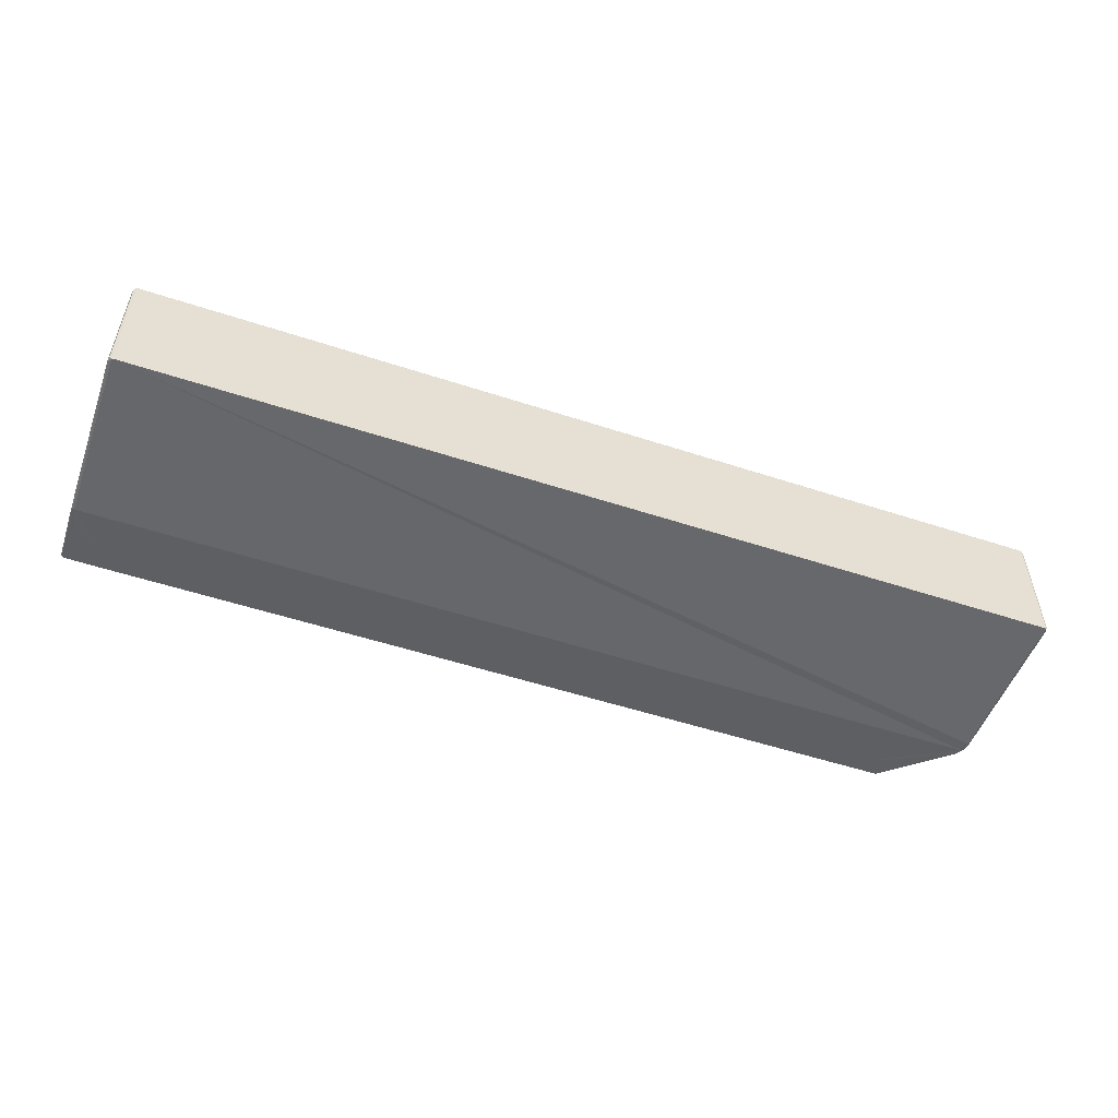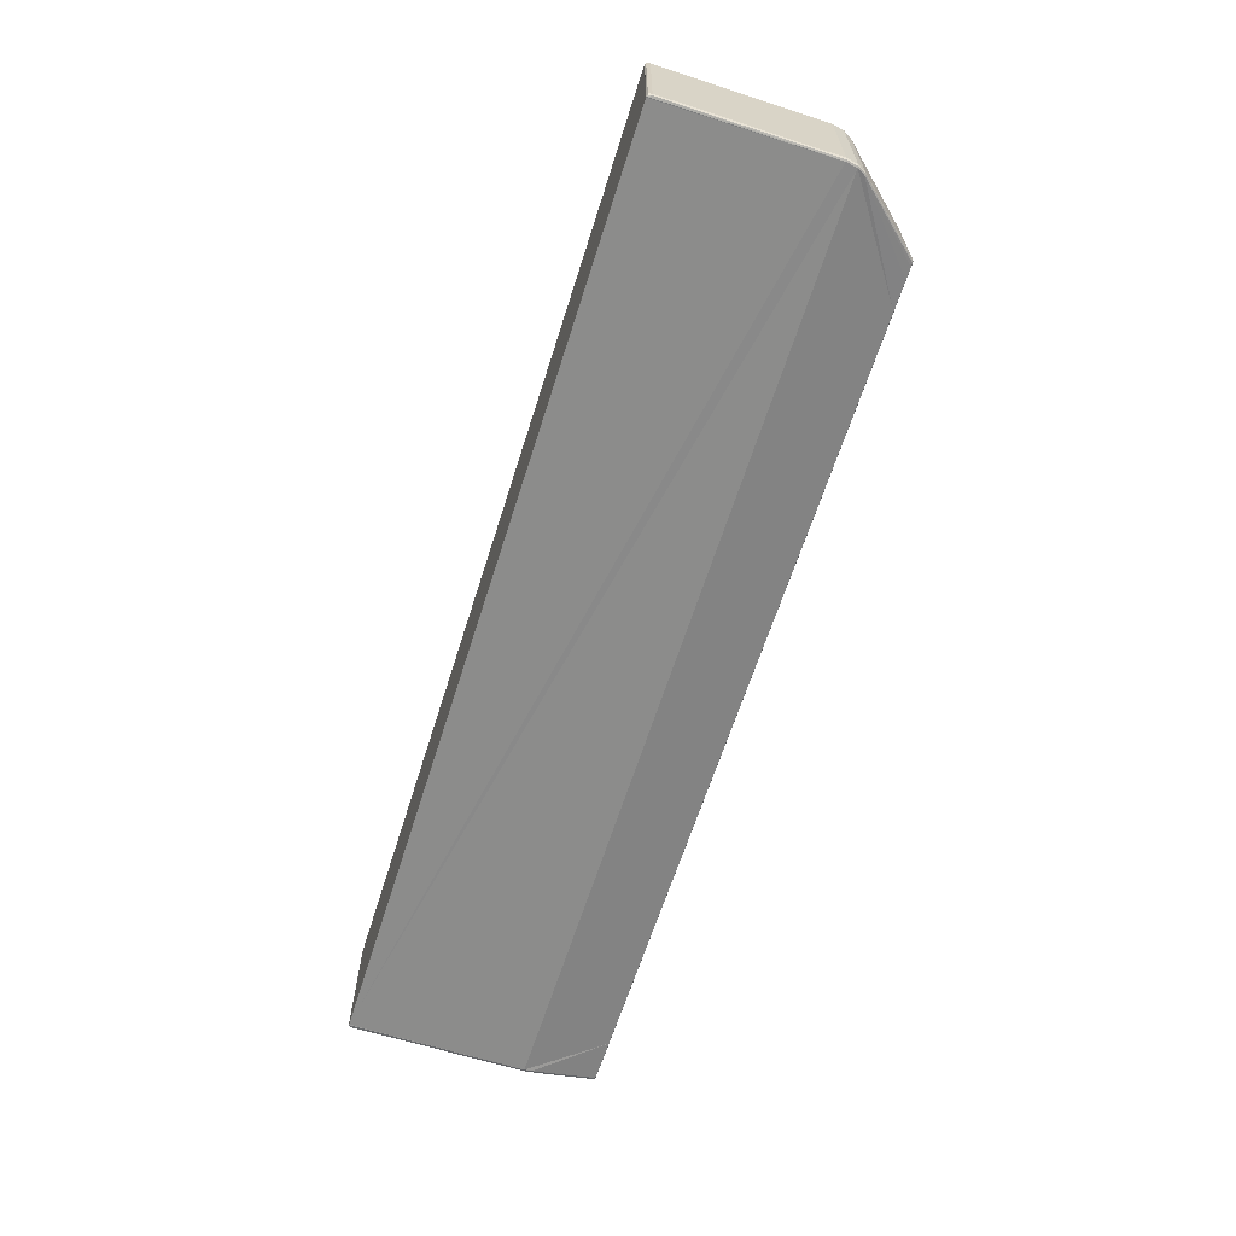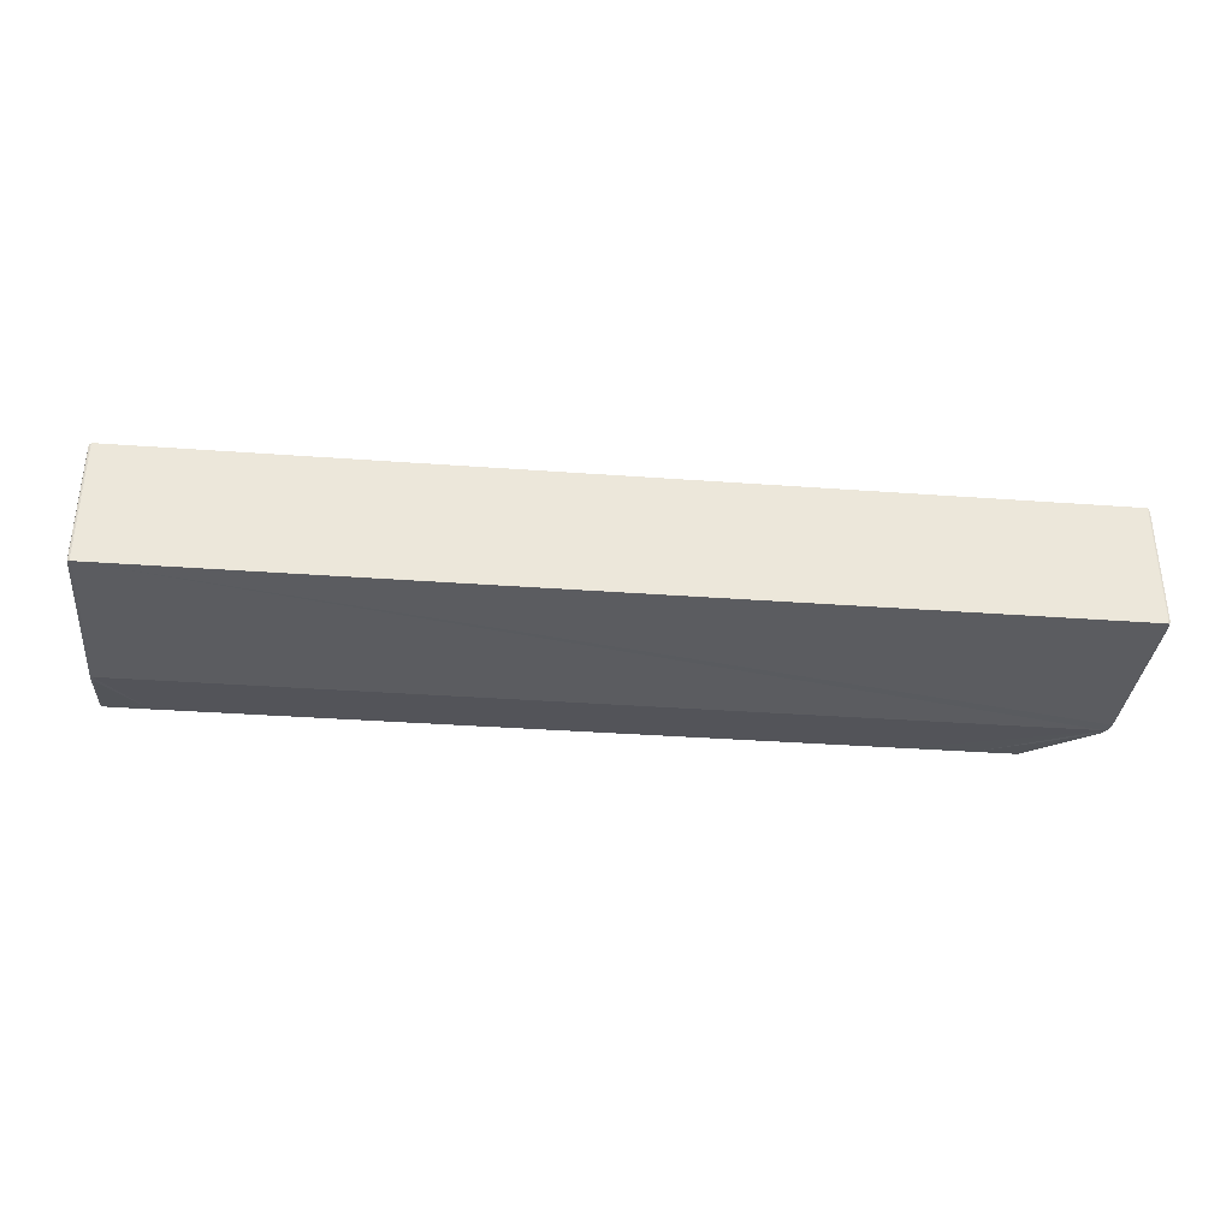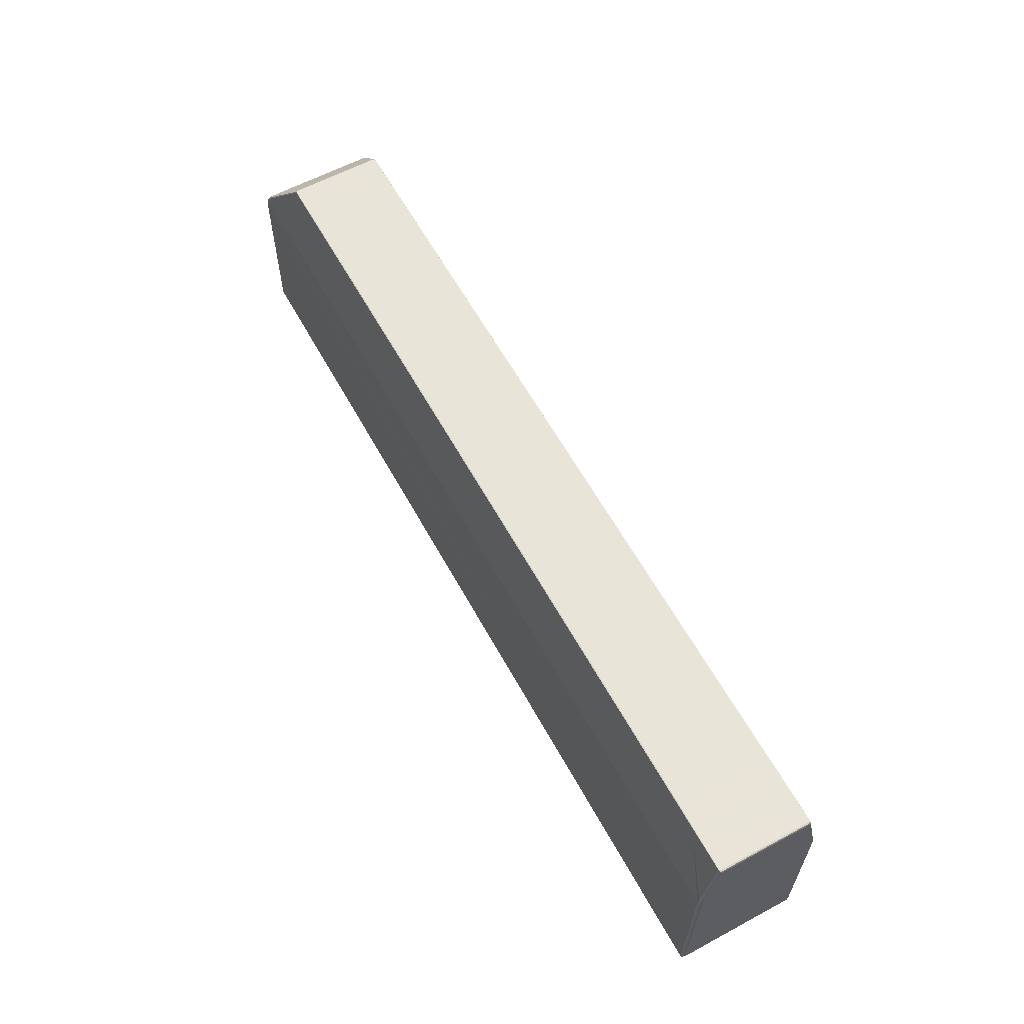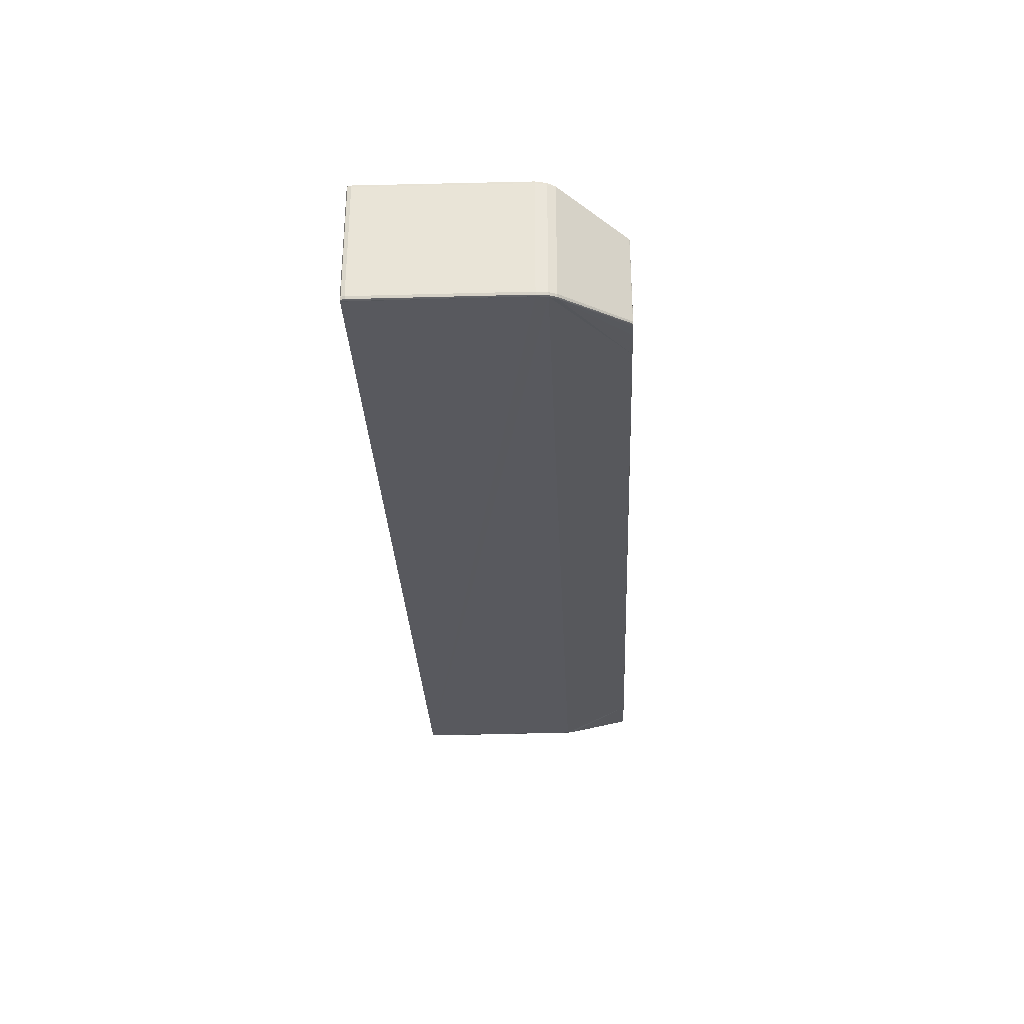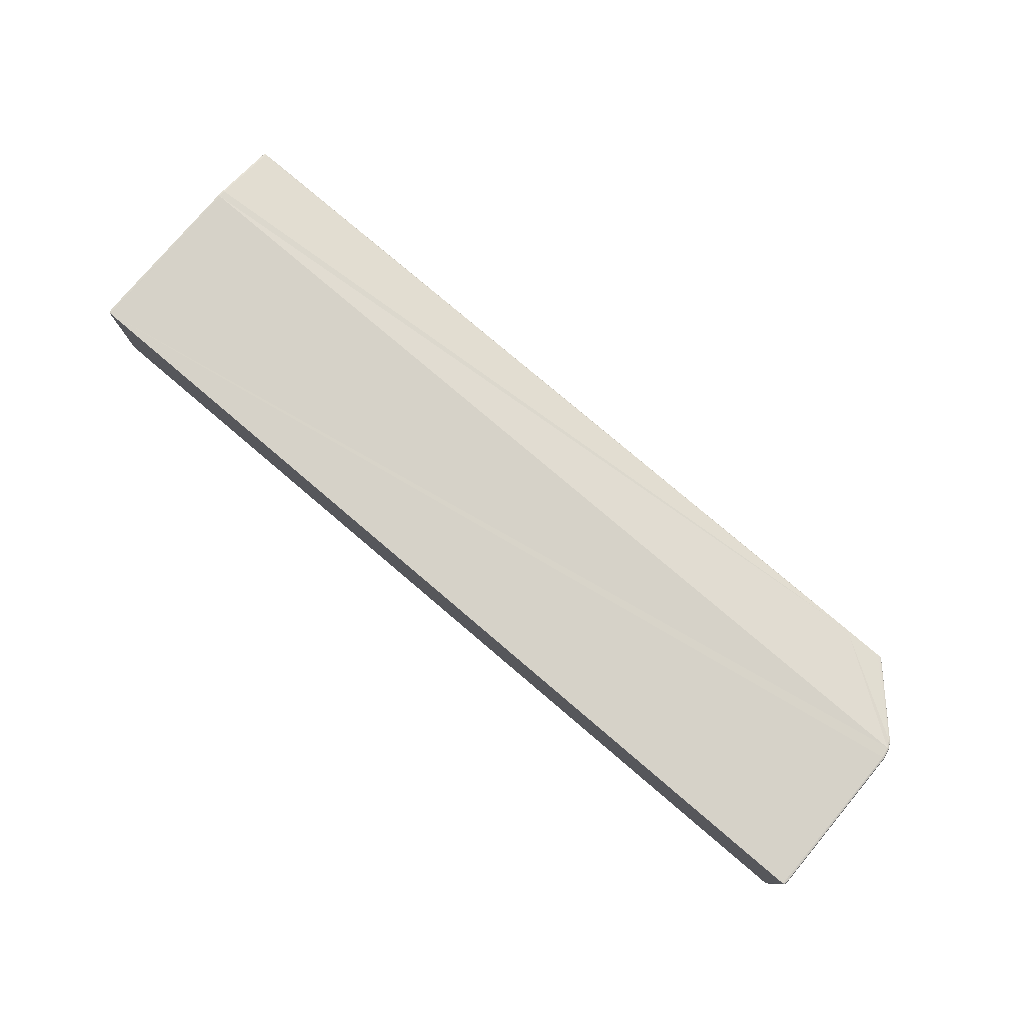
<metadata>
{"format":"obj","ext":"obj","renderer":"f3d","projection":"perspective","resolution":1024,"background":"white","views":[{"elev":-52.5,"azim":-19.5,"up":"+Z"},{"elev":-64.1,"azim":72.4,"up":"+Z"},{"elev":-35.0,"azim":-5.6,"up":"+Z"},{"elev":60.6,"azim":-118.7,"up":"+Y"},{"elev":-30.4,"azim":92.6,"up":"+Z"},{"elev":78.3,"azim":40.4,"up":"+Z"}]}
</metadata>
<code>
o G3s-A3b_G3s/A3b
v 0.1444 0.6052 0.1104
v 0.1459 0.6052 0.1103
v 0.1388 0.6052 0.1103
v 0.148 0.6052 0.1103
v 0.1495 0.6052 0.1103
v 0.146 0.6052 0.1103
v 0.149 0.6052 0.1103
v 0.1502 0.6052 0.1103
v 0.1503 0.6052 0.1103
v 0.1506 0.6052 0.1103
v 0.1506 0.6052 0.1103
v 0.1508 0.6052 0.1104
v 0.157 0.5983 0.1089
v 0.1507 0.6052 0.1104
v 0.1508 0.6052 0.1106
v 0.1508 0.6052 0.1106
v 0.1571 0.5983 0.1092
v 0.1508 0.6052 0.1202
v 0.1571 0.5983 0.1216
v 0.1508 0.6052 0.1204
v 0.1508 0.6052 0.1202
v 0.1507 0.6052 0.1204
v 0.1508 0.6052 0.1201
v 0.1508 0.6052 0.1107
v 0.1507 0.6052 0.1202
v 0.1503 0.6052 0.1205
v 0.148 0.6052 0.1205
v 0.1459 0.6052 0.1204
v 0.1495 0.6052 0.1205
v 0.146 0.6052 0.1205
v 0.149 0.6052 0.1205
v 0.05856 0.6051 0.1205
v 0.1388 0.6052 0.1205
v 0.07045 0.6052 0.1205
v 0.1444 0.6052 0.1204
v 0.06485 0.6052 0.1204
v 0.06331 0.6052 0.1204
v 0.06119 0.6052 0.1204
v 0.06325 0.6052 0.1205
v 0.05959 0.6052 0.1204
v 0.06019 0.6052 0.1205
v 0.05881 0.6052 0.1204
v 0.05853 0.6052 0.1204
v 0.05894 0.6052 0.1205
v 0.05862 0.6052 0.1205
v 0.05847 0.6052 0.1203
v 0.0584 0.6051 0.1204
v 0.05834 0.605 0.1205
v 0.05832 0.6052 0.1203
v 0.05825 0.605 0.1203
v 0.05832 0.6052 0.1105
v 0.05825 0.605 0.1105
v 0.05847 0.6052 0.1105
v 0.0584 0.6051 0.1103
v 0.05834 0.605 0.1103
v 0.05853 0.6052 0.1103
v 0.05856 0.6051 0.1103
v 0.05862 0.6052 0.1103
v 0.05852 0.5983 0.1089
v 0.05852 0.5975 0.1088
v 0.05831 0.5983 0.1089
v 0.1568 0.5983 0.1089
v 0.1572 0.5975 0.1088
v 0.1575 0.5963 0.1087
v 0.1574 0.5975 0.1088
v 0.1576 0.5963 0.1088
v 0.1575 0.5975 0.1091
v 0.1575 0.5975 0.1217
v 0.1577 0.5963 0.109
v 0.1577 0.5963 0.1217
v 0.1579 0.5792 0.109
v 0.1578 0.5788 0.109
v 0.1578 0.5792 0.1087
v 0.1579 0.5792 0.1218
v 0.1578 0.5788 0.1218
v 0.1578 0.5792 0.122
v 0.1577 0.5788 0.122
v 0.1576 0.5963 0.122
v 0.1575 0.5963 0.1221
v 0.1574 0.5975 0.1219
v 0.1572 0.5975 0.122
v 0.157 0.5983 0.1218
v 0.1568 0.5983 0.1219
v 0.1506 0.6052 0.1205
v 0.05852 0.5983 0.1219
v 0.05831 0.5983 0.1218
v 0.05852 0.5975 0.122
v 0.05862 0.5788 0.1221
v 0.05831 0.5975 0.1219
v 0.05835 0.5792 0.122
v 0.05825 0.5792 0.1218
v 0.05844 0.5788 0.122
v 0.05835 0.5788 0.1218
v 0.05862 0.5787 0.122
v 0.05855 0.5787 0.1218
v 0.0587 0.5787 0.1221
v 0.1575 0.5787 0.1221
v 0.1576 0.5788 0.1221
v 0.1576 0.5787 0.122
v 0.1576 0.5787 0.1218
v 0.1576 0.5787 0.109
v 0.1576 0.5787 0.1087
v 0.1575 0.5787 0.1087
v 0.1577 0.5788 0.1087
v 0.1576 0.5788 0.1087
v 0.05862 0.5788 0.1087
v 0.05844 0.5788 0.1087
v 0.0587 0.5787 0.1087
v 0.05862 0.5787 0.1087
v 0.05855 0.5787 0.109
v 0.05835 0.5788 0.109
v 0.05825 0.5792 0.109
v 0.05835 0.5792 0.1087
v 0.0582 0.5983 0.1092
v 0.0582 0.5983 0.1216
v 0.05831 0.5975 0.1088
v 0.1506 0.6052 0.1204
v 0.1502 0.6052 0.1205
v 0.06325 0.6052 0.1103
v 0.07045 0.6052 0.1103
v 0.06119 0.6052 0.1103
v 0.06331 0.6052 0.1103
v 0.06485 0.6052 0.1104
f 115 50 114
f 3 120 123
f 2 6 3
f 26 117 25
f 4 7 6
f 8 5 9
f 10 9 11
f 62 12 13
f 11 12 10
f 15 13 12
f 14 15 12
f 18 16 21
f 15 19 17
f 18 82 19
f 18 22 20
f 21 25 22
f 21 24 23
f 36 37 34
f 30 28 33
f 31 27 30
f 7 62 6
f 32 30 33
f 2 1 35
f 37 39 34
f 38 41 39
f 44 40 42
f 45 42 43
f 32 43 47
f 47 46 49
f 48 86 85
f 48 49 50
f 49 52 50
f 53 49 46
f 51 55 52
f 53 54 51
f 59 55 57
f 56 57 54
f 116 59 60
f 121 58 56
f 63 13 65
f 64 65 66
f 66 67 69
f 65 17 67
f 68 69 67
f 17 68 67
f 74 69 70
f 73 69 71
f 73 72 104
f 74 72 71
f 76 75 74
f 76 70 78
f 98 77 76
f 80 79 78
f 68 78 70
f 19 80 68
f 82 81 80
f 20 83 82
f 85 89 87
f 90 88 87
f 63 64 108
f 91 90 89
f 90 93 92
f 92 95 94
f 88 94 96
f 94 95 109
f 42 46 43
f 98 99 77
f 77 100 75
f 75 101 72
f 104 101 102
f 96 99 97
f 105 102 103
f 64 73 105
f 106 107 113
f 106 109 107
f 102 108 103
f 107 110 111
f 111 95 93
f 113 111 112
f 111 91 112
f 114 116 112
f 114 55 61
f 48 115 86
f 84 26 118
f 84 22 117
f 118 29 31
f 119 122 120
f 83 118 31
f 14 24 16
f 81 87 96
f 50 52 114
f 114 112 91
f 91 115 114
f 122 123 120
f 123 1 3
f 1 2 3
f 2 4 6
f 22 25 117
f 25 27 29
f 26 25 29
f 4 5 7
f 8 7 5
f 10 8 9
f 62 10 12
f 11 14 12
f 15 17 13
f 14 16 15
f 18 15 16
f 15 18 19
f 18 20 82
f 18 21 22
f 21 23 25
f 21 16 24
f 34 33 36
f 33 28 35
f 36 33 35
f 30 27 28
f 31 29 27
f 8 10 62
f 62 63 6
f 63 60 3
f 60 59 119
f 59 57 119
f 57 58 119
f 119 120 60
f 120 3 60
f 3 6 63
f 8 62 7
f 33 34 32
f 34 39 32
f 39 41 32
f 41 44 32
f 44 45 32
f 122 121 38
f 121 56 53
f 40 53 46
f 121 53 40
f 40 38 121
f 38 37 122
f 37 36 123
f 35 28 2
f 28 27 4
f 5 27 24
f 37 123 122
f 27 5 4
f 27 25 23
f 24 27 23
f 36 35 1
f 36 1 123
f 24 14 11
f 11 9 24
f 9 5 24
f 4 2 28
f 37 38 39
f 38 40 41
f 44 41 40
f 45 44 42
f 32 45 43
f 47 43 46
f 85 32 48
f 32 47 48
f 48 47 49
f 49 51 52
f 53 51 49
f 51 54 55
f 53 56 54
f 61 55 59
f 55 54 57
f 56 58 57
f 116 61 59
f 121 119 58
f 63 62 13
f 64 63 65
f 66 65 67
f 65 13 17
f 68 70 69
f 17 19 68
f 74 71 69
f 73 66 69
f 73 71 72
f 74 75 72
f 76 77 75
f 76 74 70
f 78 79 76
f 79 98 76
f 80 81 79
f 68 80 78
f 19 82 80
f 82 83 81
f 20 84 83
f 85 86 89
f 87 89 90
f 90 92 88
f 64 105 103
f 103 108 64
f 108 106 60
f 63 108 60
f 86 115 89
f 115 91 89
f 90 91 93
f 92 93 95
f 88 92 94
f 95 110 109
f 109 102 99
f 102 101 99
f 101 100 99
f 99 94 109
f 42 40 46
f 98 97 99
f 77 99 100
f 75 100 101
f 104 72 101
f 96 94 99
f 105 104 102
f 66 73 64
f 73 104 105
f 116 60 113
f 60 106 113
f 106 108 109
f 102 109 108
f 107 109 110
f 111 110 95
f 113 107 111
f 111 93 91
f 61 116 114
f 116 113 112
f 114 52 55
f 48 50 115
f 84 117 26
f 84 20 22
f 118 26 29
f 119 121 122
f 32 85 30
f 85 87 30
f 87 81 30
f 81 83 30
f 83 84 118
f 31 30 83
f 87 88 96
f 96 97 79
f 97 98 79
f 96 79 81

</code>
